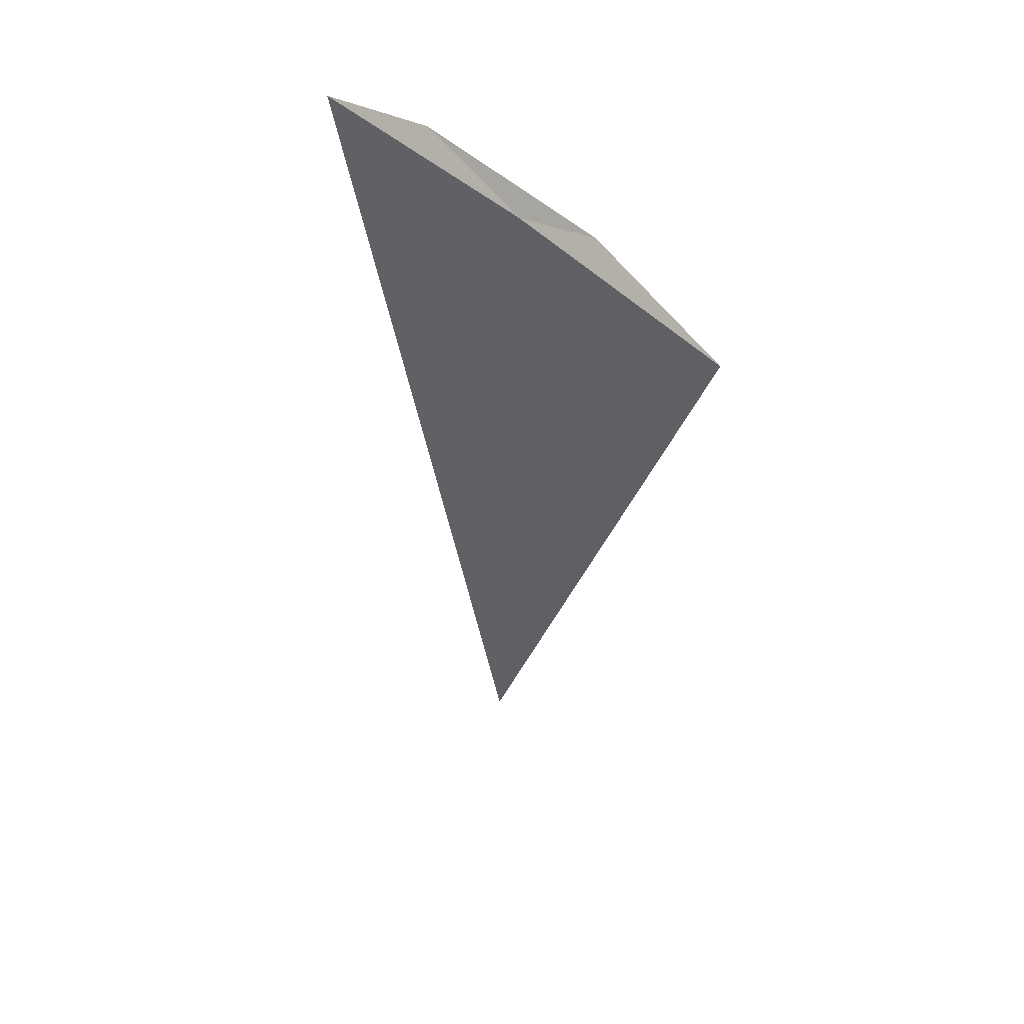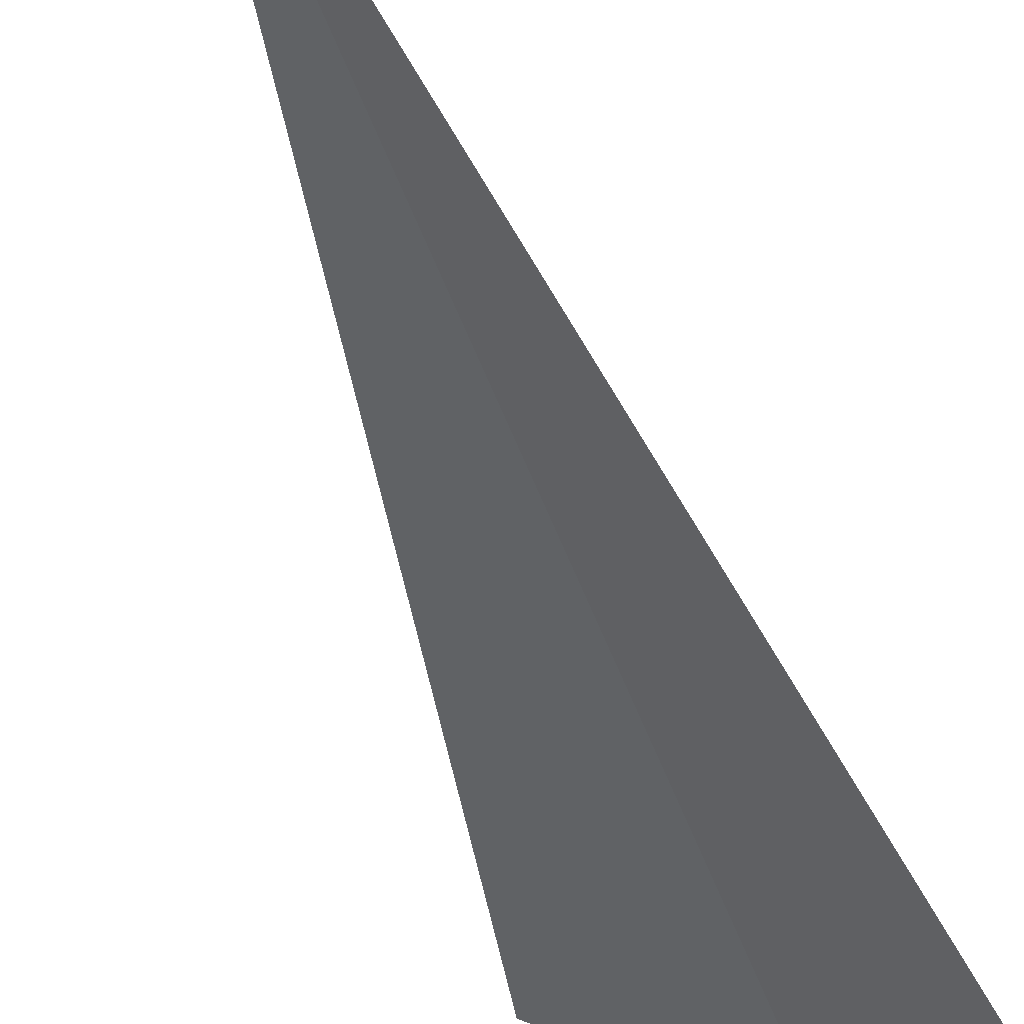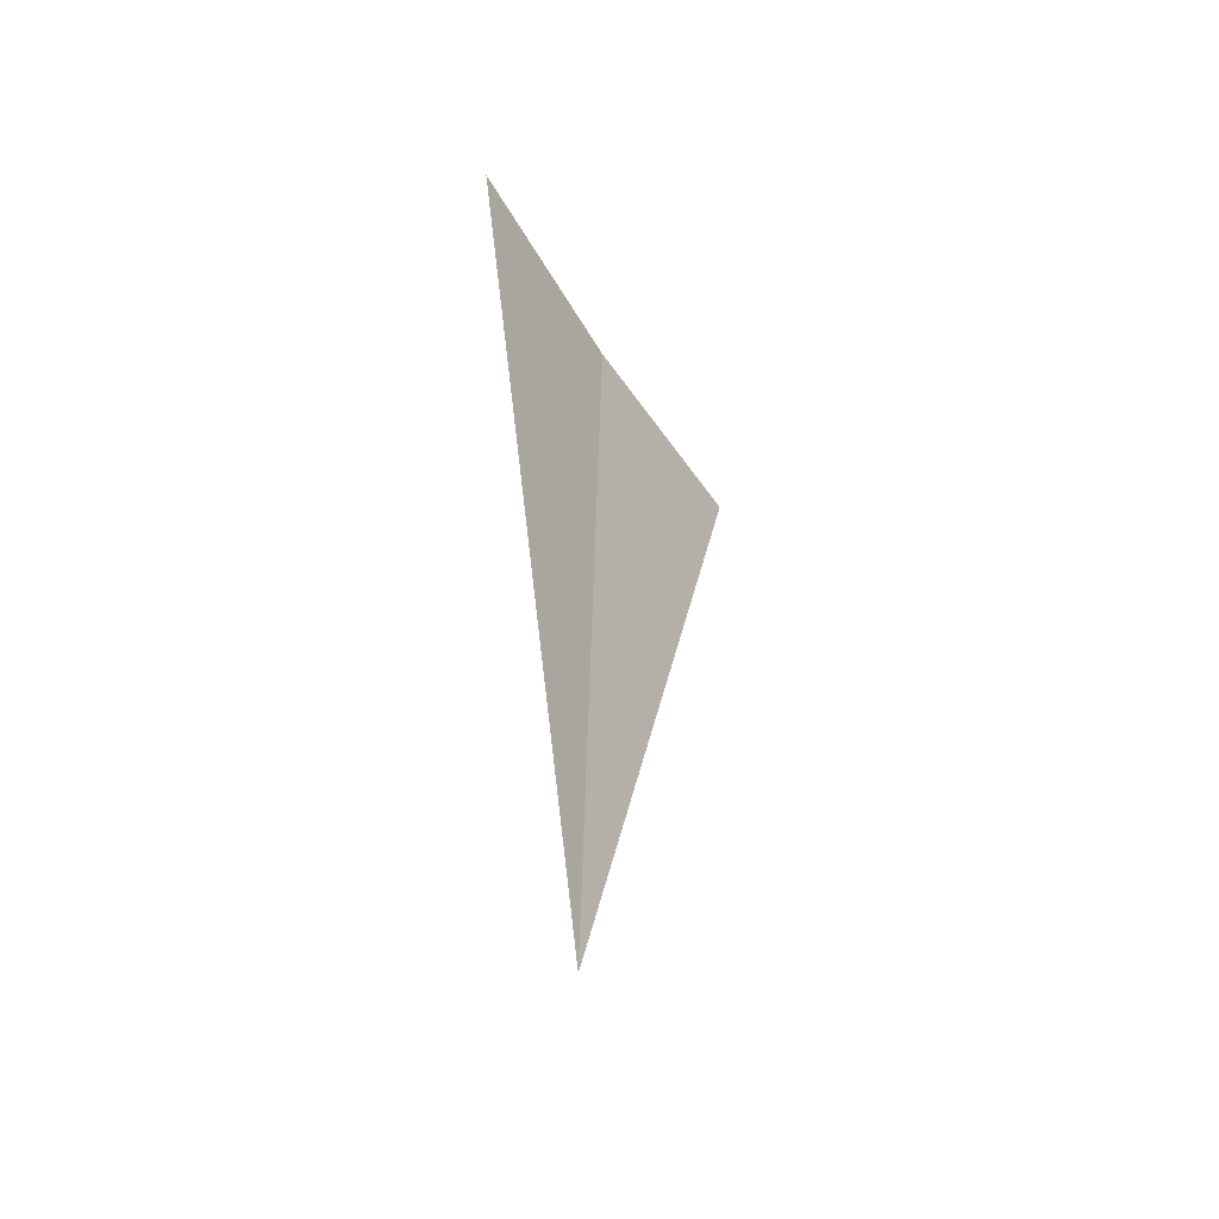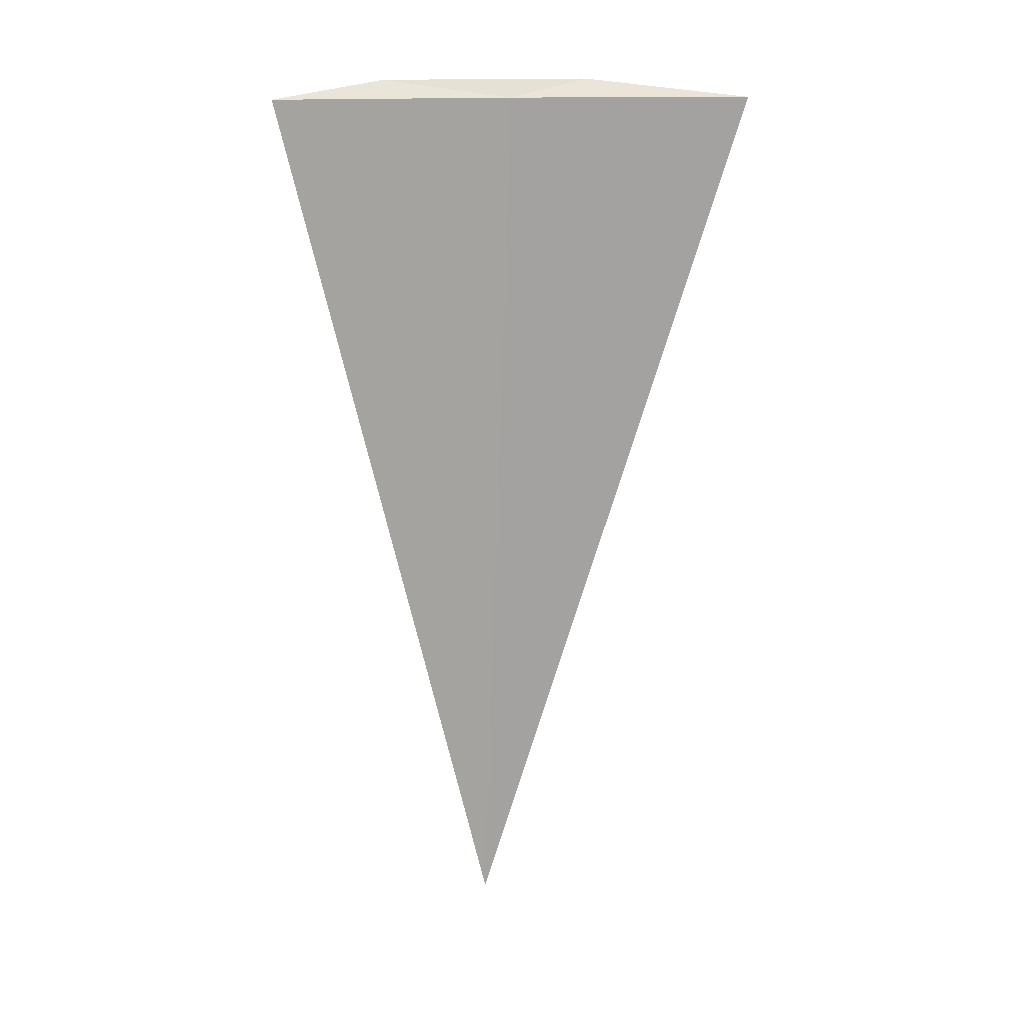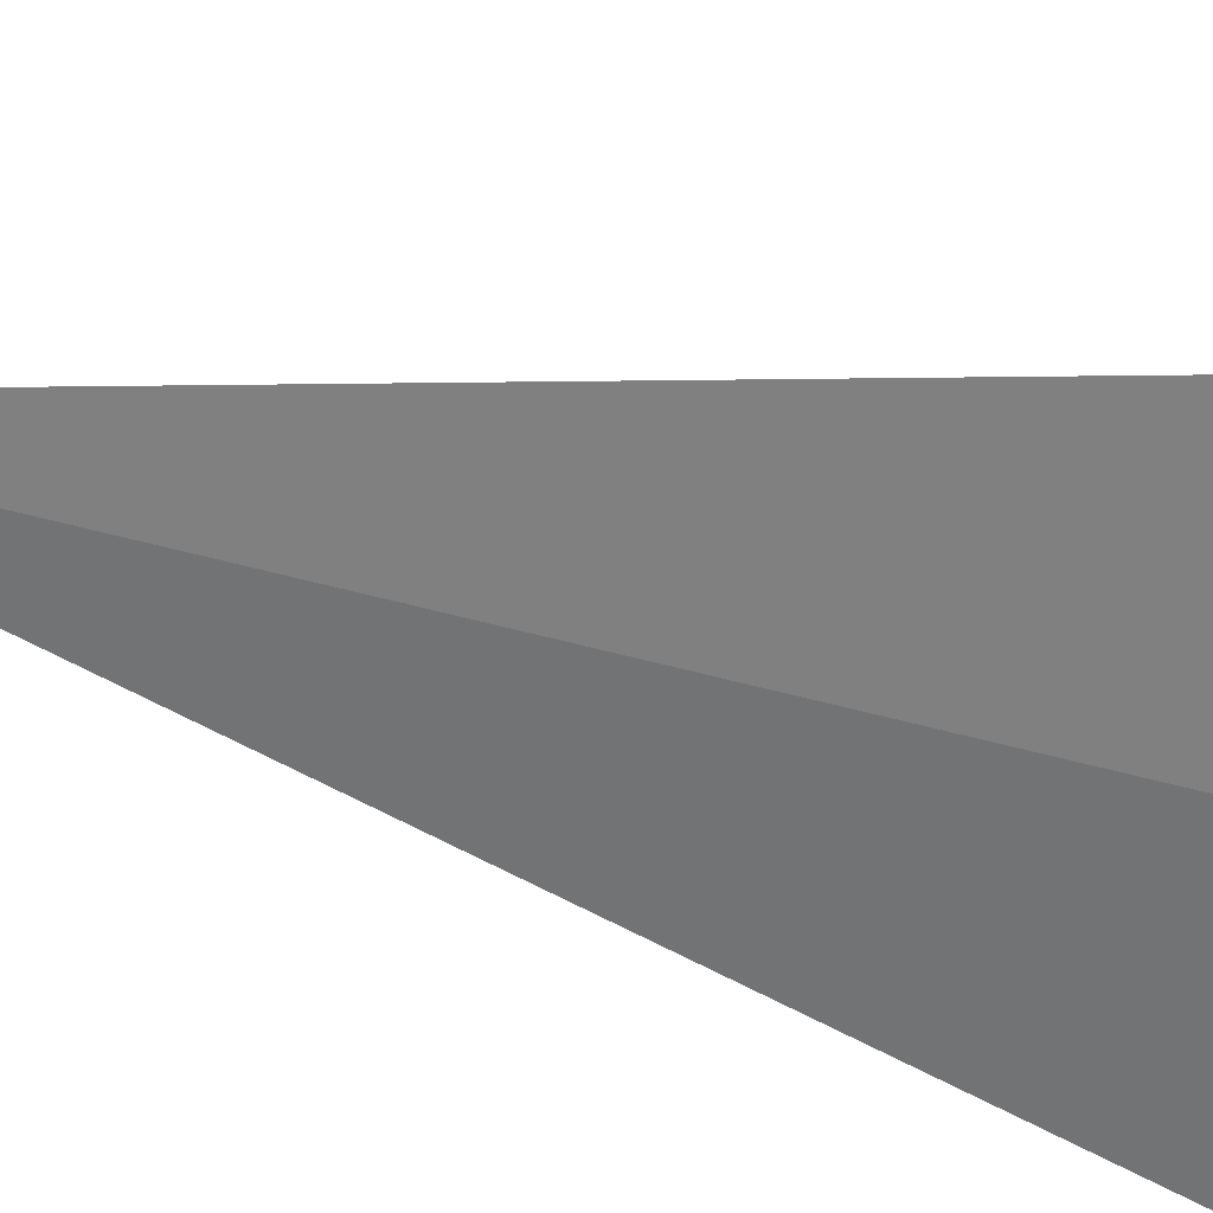
<metadata>
{"format":"obj","ext":"obj","renderer":"f3d","projection":"perspective","resolution":1024,"background":"white","views":[{"elev":54.1,"azim":88.8,"up":"+Z"},{"elev":-55.2,"azim":-158.4,"up":"+Y"},{"elev":-51.0,"azim":-14.1,"up":"+Z"},{"elev":17.6,"azim":41.1,"up":"+Z"},{"elev":76.3,"azim":-74.7,"up":"+Y"}]}
</metadata>
<code>
v -10.61 10.61 4.053
v -11.35 9.805 4.053
v -11.07 10.24 4.131
v -10.41 10.91 4.131
v -9.805 11.35 4.053
v -10.7 10.51 -3.495e-16
f 1 3 2
f 1 4 3
f 1 5 4
f 1 6 5
f 1 2 6

</code>
